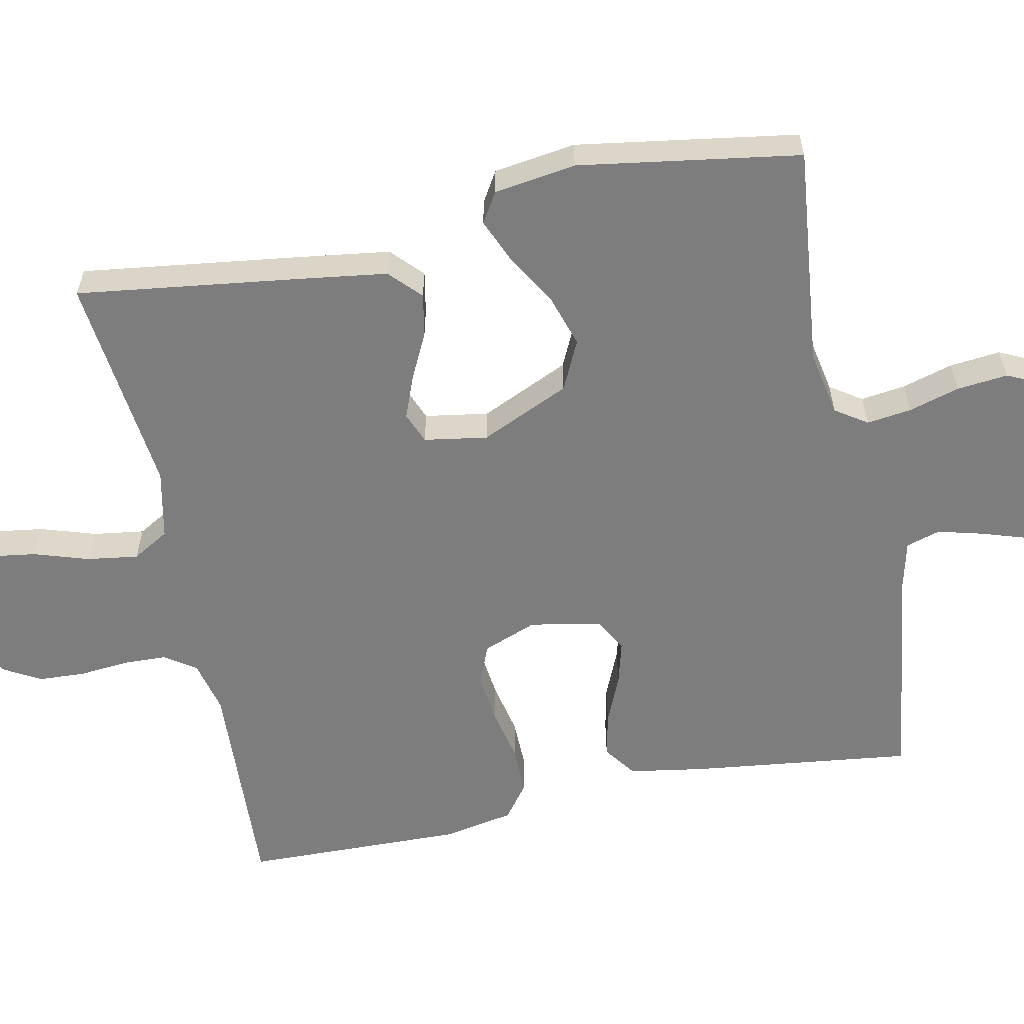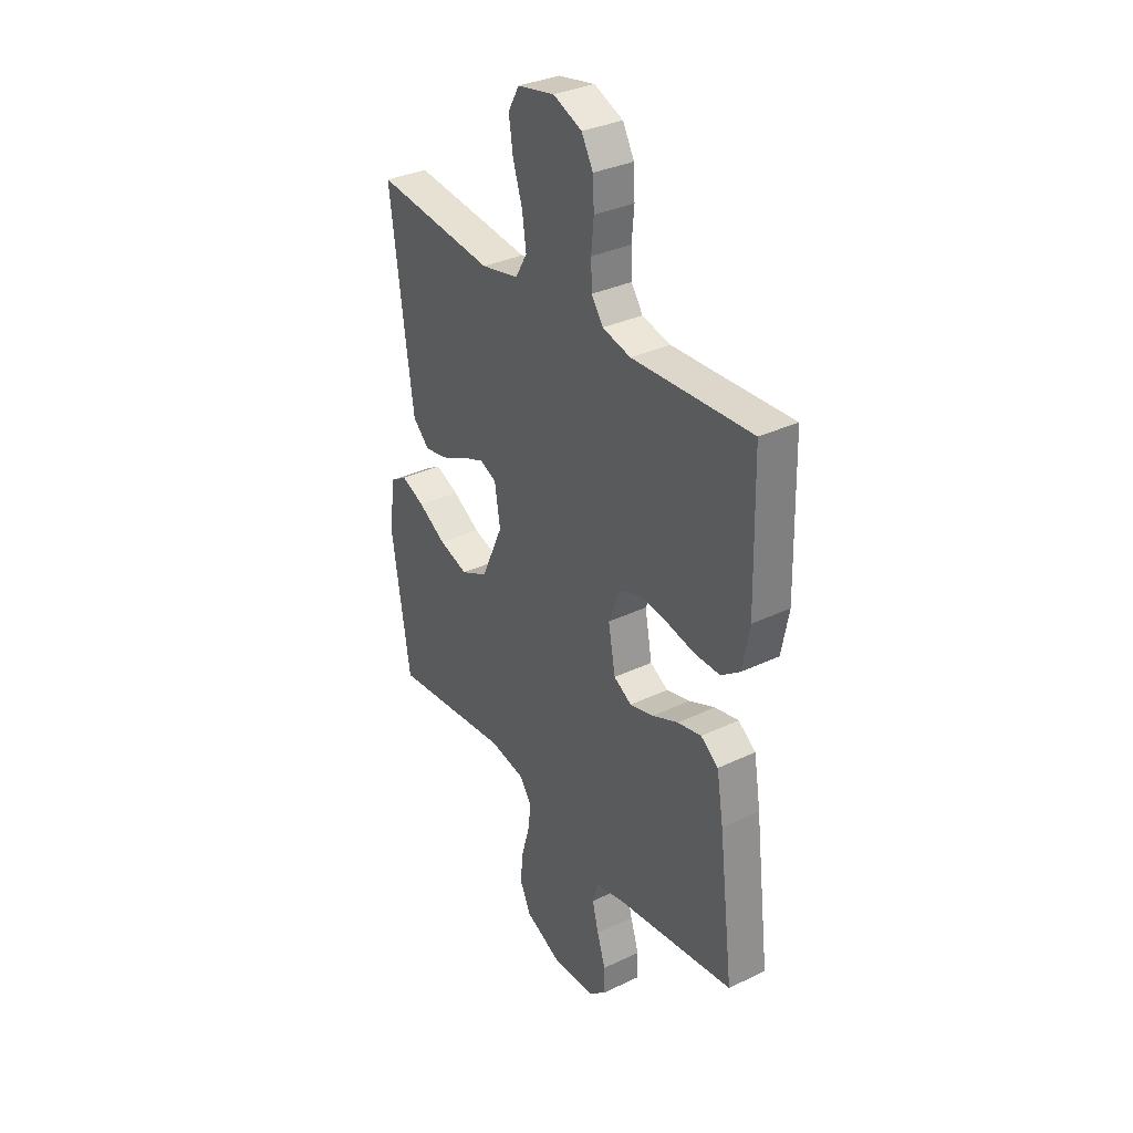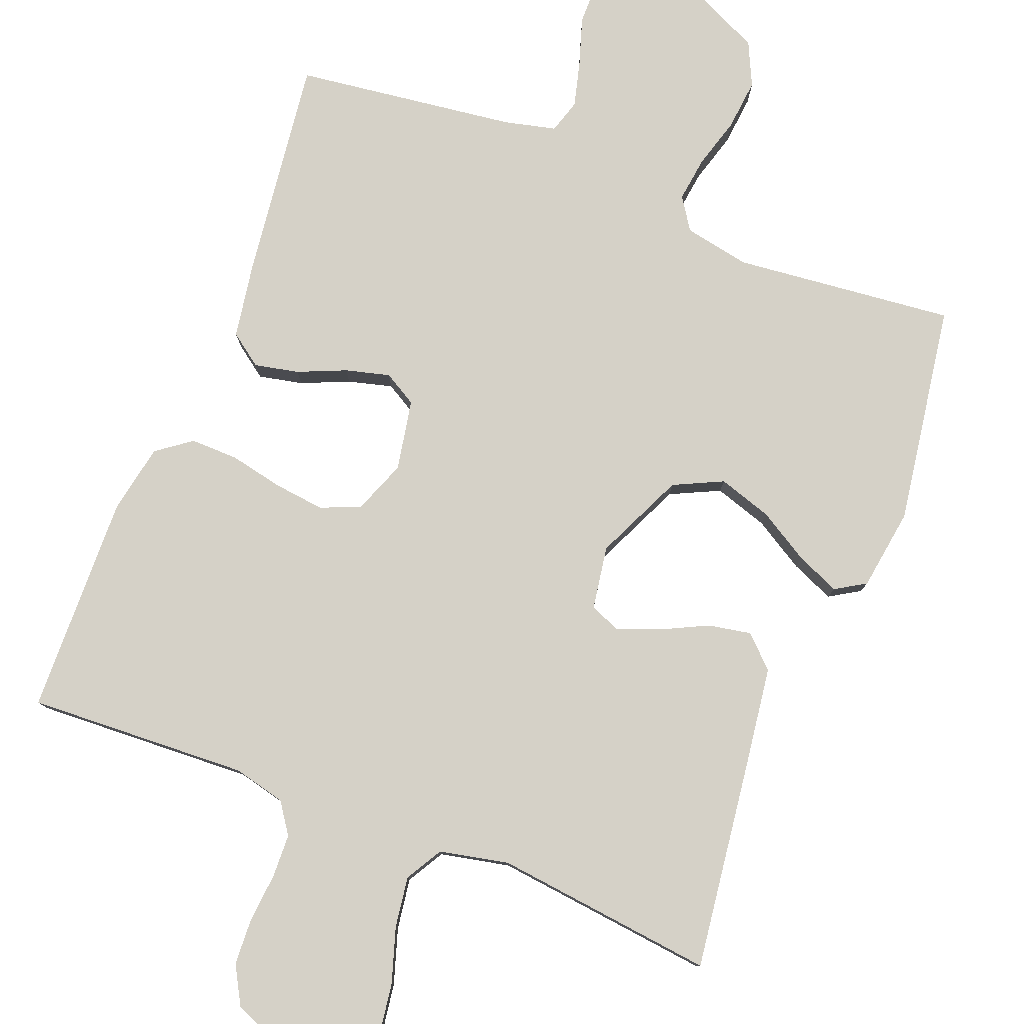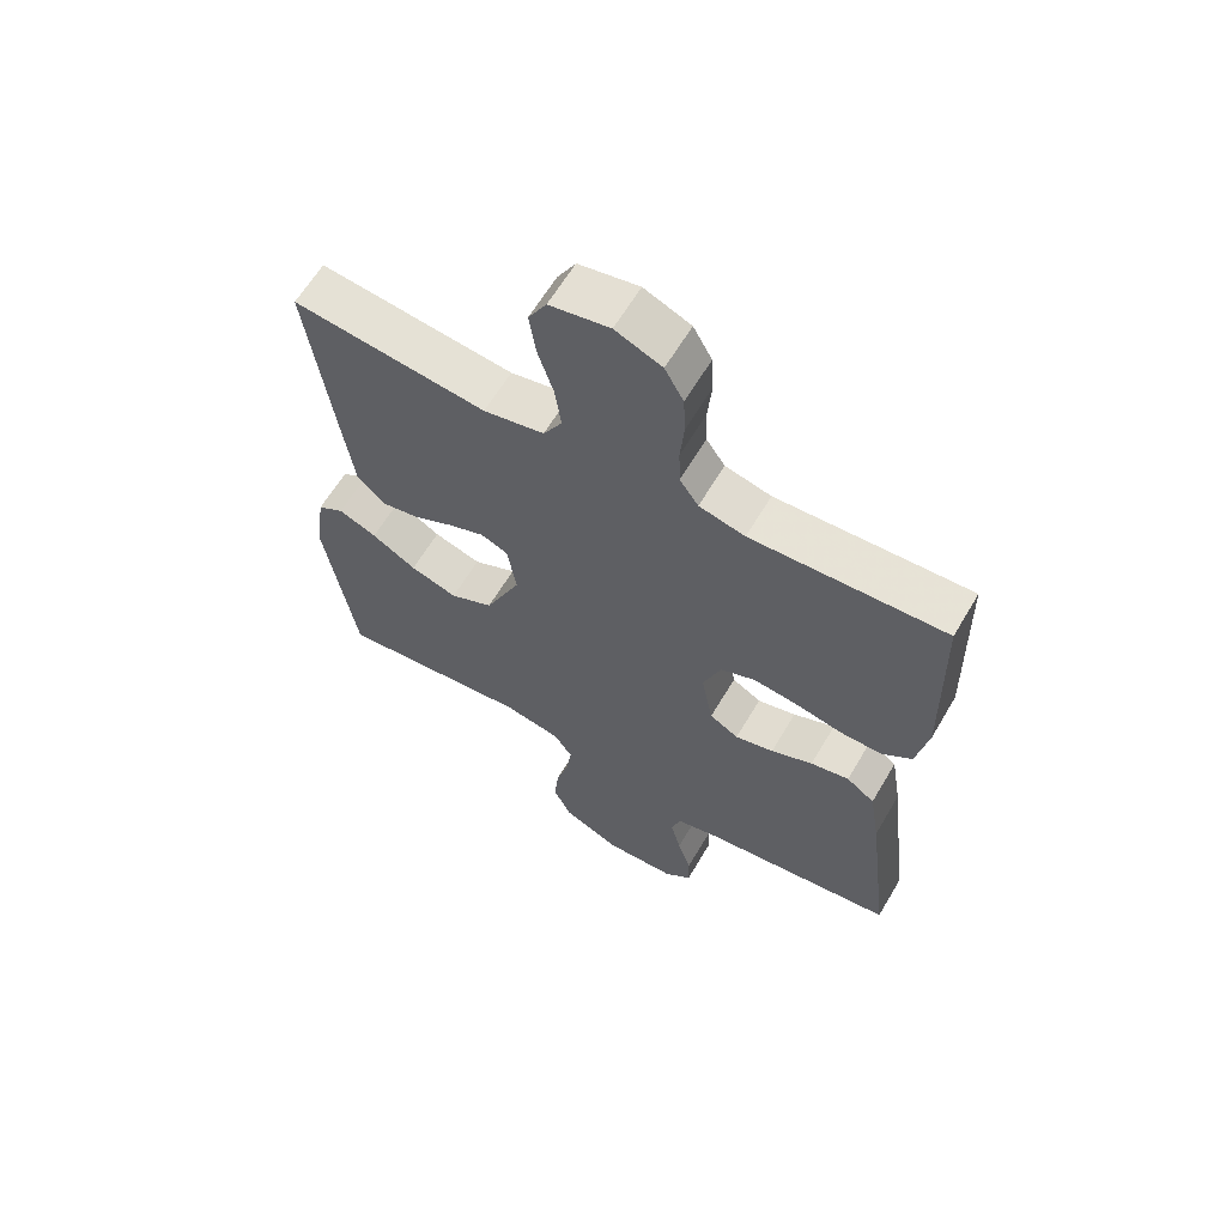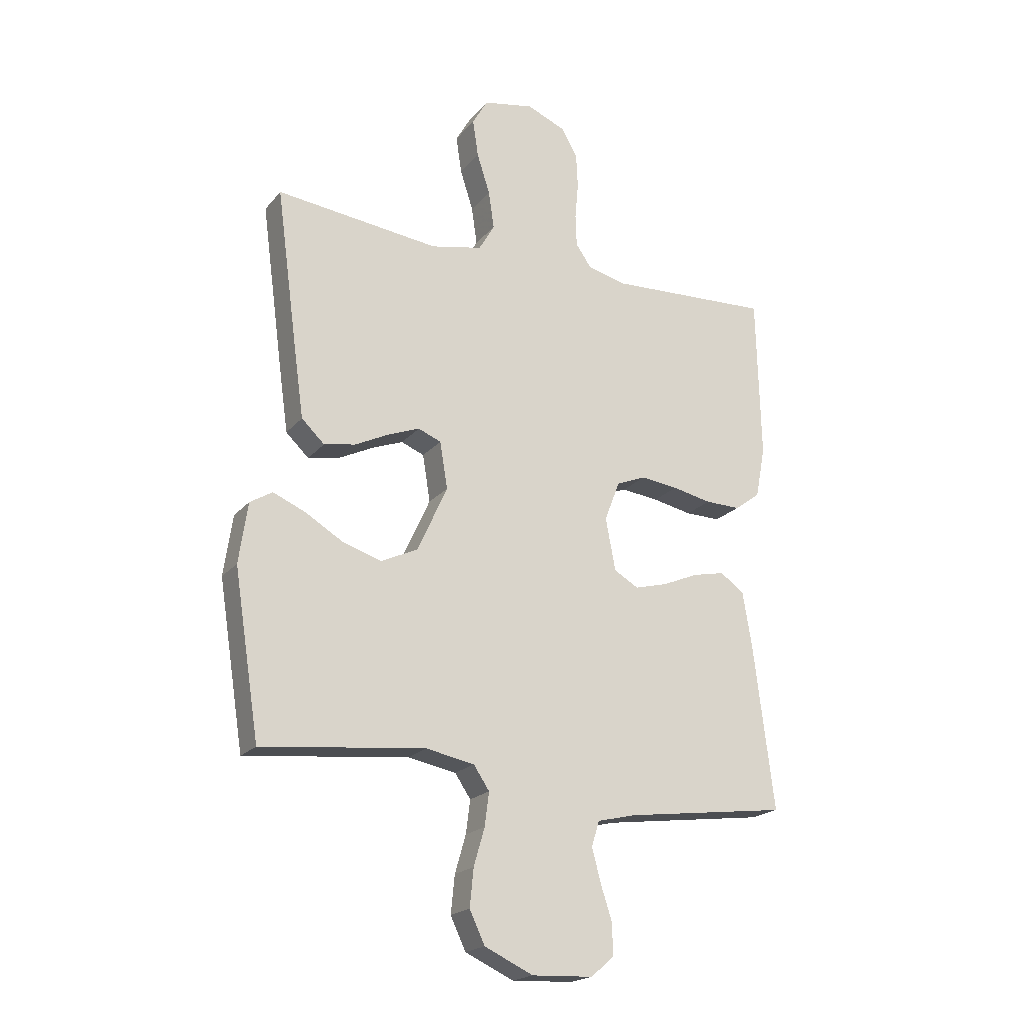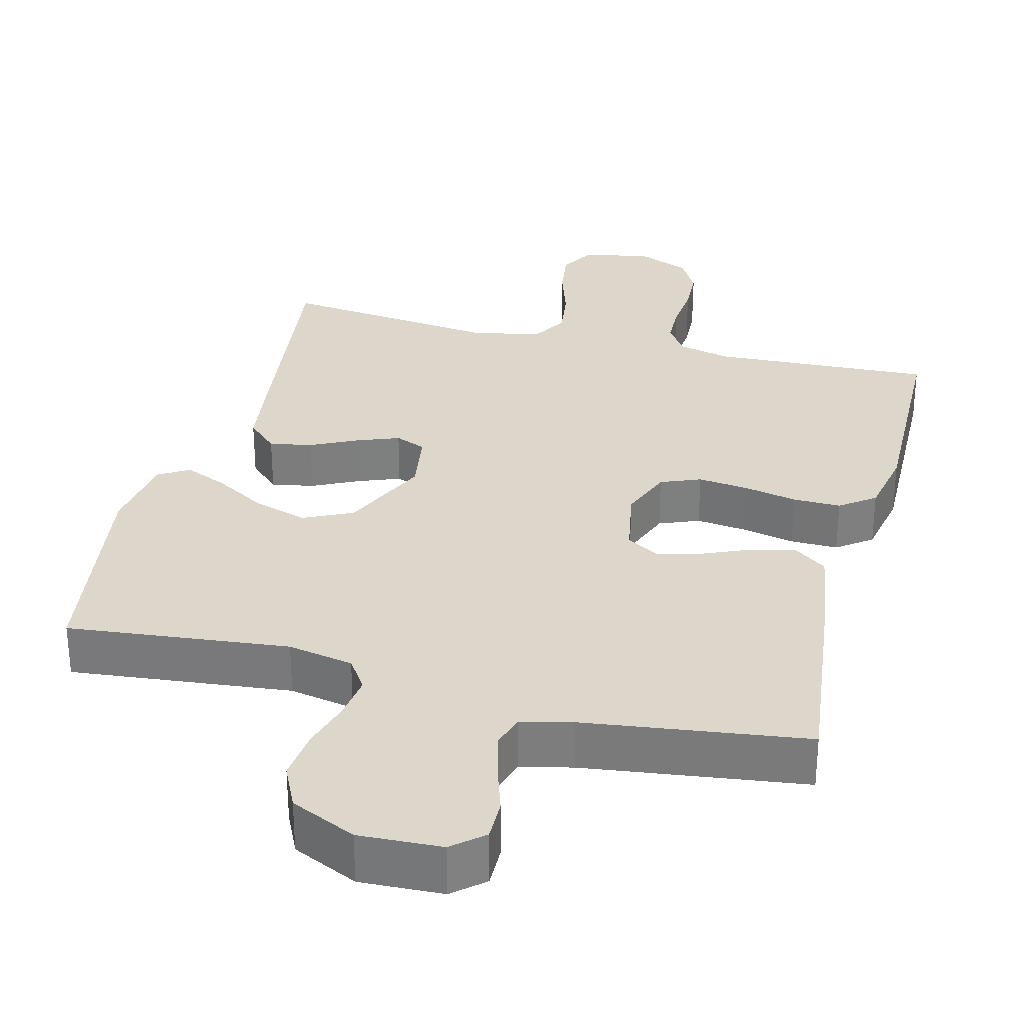
<metadata>
{"format":"obj","ext":"obj","renderer":"f3d","projection":"perspective","resolution":1024,"background":"white","views":[{"elev":-59.2,"azim":101.7,"up":"+Y"},{"elev":33.3,"azim":-123.2,"up":"+Z"},{"elev":79.4,"azim":21.5,"up":"+Y"},{"elev":62.7,"azim":-149.5,"up":"+Z"},{"elev":-20.4,"azim":152.1,"up":"+Z"},{"elev":30.8,"azim":-165.5,"up":"+Y"}]}
</metadata>
<code>
v 0.5 0.07 0.5
v 0.46 0.07 0.2
v 0.443 0.07 0.079
v 0.401 0.07 0.039
v 0.343 0.07 0.05
v 0.28 0.07 0.081
v 0.223 0.07 0.103
v 0.181 0.07 0.086
v 0.167 0.07 0
v 0.222 0.07 -0.121
v 0.289 0.07 -0.153
v 0.362 0.07 -0.13
v 0.431 0.07 -0.089
v 0.49 0.07 -0.064
v 0.531 0.07 -0.089
v 0.547 0.07 -0.2
v 0.5 0.07 -0.5
v 0.2 0.07 -0.468
v 0.111 0.07 -0.485
v 0.082 0.07 -0.528
v 0.09 0.07 -0.589
v 0.11 0.07 -0.658
v 0.117 0.07 -0.727
v 0.089 0.07 -0.786
v 0 0.07 -0.827
v -0.112 0.07 -0.822
v -0.154 0.07 -0.786
v -0.153 0.07 -0.729
v -0.132 0.07 -0.664
v -0.116 0.07 -0.603
v -0.13 0.07 -0.557
v -0.2 0.07 -0.54
v -0.5 0.07 -0.5
v -0.463 0.07 -0.2
v -0.446 0.07 -0.097
v -0.402 0.07 -0.065
v -0.342 0.07 -0.078
v -0.277 0.07 -0.106
v -0.217 0.07 -0.122
v -0.172 0.07 -0.096
v -0.154 0.07 0
v -0.182 0.07 0.073
v -0.236 0.07 0.095
v -0.305 0.07 0.087
v -0.377 0.07 0.072
v -0.442 0.07 0.071
v -0.489 0.07 0.106
v -0.507 0.07 0.2
v -0.5 0.07 0.5
v -0.2 0.07 0.485
v -0.129 0.07 0.502
v -0.1 0.07 0.544
v -0.098 0.07 0.603
v -0.104 0.07 0.67
v -0.101 0.07 0.733
v -0.072 0.07 0.785
v 0 0.07 0.815
v 0.093 0.07 0.797
v 0.121 0.07 0.748
v 0.111 0.07 0.68
v 0.087 0.07 0.605
v 0.077 0.07 0.536
v 0.106 0.07 0.486
v 0.2 0.07 0.466
v 0.5 0 0.5
v 0.46 0 0.2
v 0.443 0 0.079
v 0.401 0 0.039
v 0.343 0 0.05
v 0.28 0 0.081
v 0.223 0 0.103
v 0.181 0 0.086
v 0.167 0 0
v 0.222 0 -0.121
v 0.289 0 -0.153
v 0.362 0 -0.13
v 0.431 0 -0.089
v 0.49 0 -0.064
v 0.531 0 -0.089
v 0.547 0 -0.2
v 0.5 0 -0.5
v 0.2 0 -0.468
v 0.111 0 -0.485
v 0.082 0 -0.528
v 0.09 0 -0.589
v 0.11 0 -0.658
v 0.117 0 -0.727
v 0.089 0 -0.786
v 0 0 -0.827
v -0.112 0 -0.822
v -0.154 0 -0.786
v -0.153 0 -0.729
v -0.132 0 -0.664
v -0.116 0 -0.603
v -0.13 0 -0.557
v -0.2 0 -0.54
v -0.5 0 -0.5
v -0.463 0 -0.2
v -0.446 0 -0.097
v -0.402 0 -0.065
v -0.342 0 -0.078
v -0.277 0 -0.106
v -0.217 0 -0.122
v -0.172 0 -0.096
v -0.154 0 0
v -0.182 0 0.073
v -0.236 0 0.095
v -0.305 0 0.087
v -0.377 0 0.072
v -0.442 0 0.071
v -0.489 0 0.106
v -0.507 0 0.2
v -0.5 0 0.5
v -0.2 0 0.485
v -0.129 0 0.502
v -0.1 0 0.544
v -0.098 0 0.603
v -0.104 0 0.67
v -0.101 0 0.733
v -0.072 0 0.785
v 0 0 0.815
v 0.093 0 0.797
v 0.121 0 0.748
v 0.111 0 0.68
v 0.087 0 0.605
v 0.077 0 0.536
v 0.106 0 0.486
v 0.2 0 0.466
f 59 60 61
f 58 59 61
f 57 58 61
f 56 57 61
f 55 56 61
f 54 55 61
f 53 54 61
f 52 53 61 62
f 51 52 62 63
f 48 49 50
f 47 48 50
f 46 47 50
f 45 46 50
f 44 45 50
f 51 63 64
f 50 51 64
f 44 50 64
f 43 44 64
f 36 37 38
f 35 36 38
f 34 35 38
f 33 34 38
f 32 33 38
f 31 32 38 39
f 30 31 39 40
f 27 28 29
f 26 27 29
f 25 26 29
f 24 25 29
f 23 24 29
f 22 23 29
f 21 22 29
f 20 21 29 30
f 30 40 41
f 20 30 41
f 19 20 41
f 16 17 18
f 15 16 18
f 14 15 18
f 13 14 18
f 12 13 18
f 11 12 18 19
f 4 5 6
f 3 4 6
f 2 3 6
f 1 2 6
f 64 1 6
f 64 6 7
f 64 7 8
f 43 64 8
f 42 43 8
f 41 42 8 9
f 10 11 19 41
f 9 10 41
f 125 124 123
f 125 123 122
f 125 122 121
f 125 121 120
f 125 120 119
f 125 119 118
f 125 118 117
f 126 125 117 116
f 127 126 116 115
f 114 113 112
f 114 112 111
f 114 111 110
f 114 110 109
f 114 109 108
f 128 127 115
f 128 115 114
f 128 114 108
f 128 108 107
f 102 101 100
f 102 100 99
f 102 99 98
f 102 98 97
f 102 97 96
f 103 102 96 95
f 104 103 95 94
f 93 92 91
f 93 91 90
f 93 90 89
f 93 89 88
f 93 88 87
f 93 87 86
f 93 86 85
f 94 93 85 84
f 105 104 94
f 105 94 84
f 105 84 83
f 82 81 80
f 82 80 79
f 82 79 78
f 82 78 77
f 82 77 76
f 83 82 76 75
f 70 69 68
f 70 68 67
f 70 67 66
f 70 66 65
f 70 65 128
f 71 70 128
f 72 71 128
f 72 128 107
f 72 107 106
f 73 72 106 105
f 105 83 75 74
f 105 74 73
f 1 65 66 2
f 2 66 67 3
f 3 67 68 4
f 4 68 69 5
f 5 69 70 6
f 6 70 71 7
f 7 71 72 8
f 8 72 73 9
f 9 73 74 10
f 10 74 75 11
f 11 75 76 12
f 12 76 77 13
f 13 77 78 14
f 14 78 79 15
f 15 79 80 16
f 16 80 81 17
f 17 81 82 18
f 18 82 83 19
f 19 83 84 20
f 20 84 85 21
f 21 85 86 22
f 22 86 87 23
f 23 87 88 24
f 24 88 89 25
f 25 89 90 26
f 26 90 91 27
f 27 91 92 28
f 28 92 93 29
f 29 93 94 30
f 30 94 95 31
f 31 95 96 32
f 32 96 97 33
f 33 97 98 34
f 34 98 99 35
f 35 99 100 36
f 36 100 101 37
f 37 101 102 38
f 38 102 103 39
f 39 103 104 40
f 40 104 105 41
f 41 105 106 42
f 42 106 107 43
f 43 107 108 44
f 44 108 109 45
f 45 109 110 46
f 46 110 111 47
f 47 111 112 48
f 48 112 113 49
f 49 113 114 50
f 50 114 115 51
f 51 115 116 52
f 52 116 117 53
f 53 117 118 54
f 54 118 119 55
f 55 119 120 56
f 56 120 121 57
f 57 121 122 58
f 58 122 123 59
f 59 123 124 60
f 60 124 125 61
f 61 125 126 62
f 62 126 127 63
f 63 127 128 64
f 64 128 65 1

</code>
